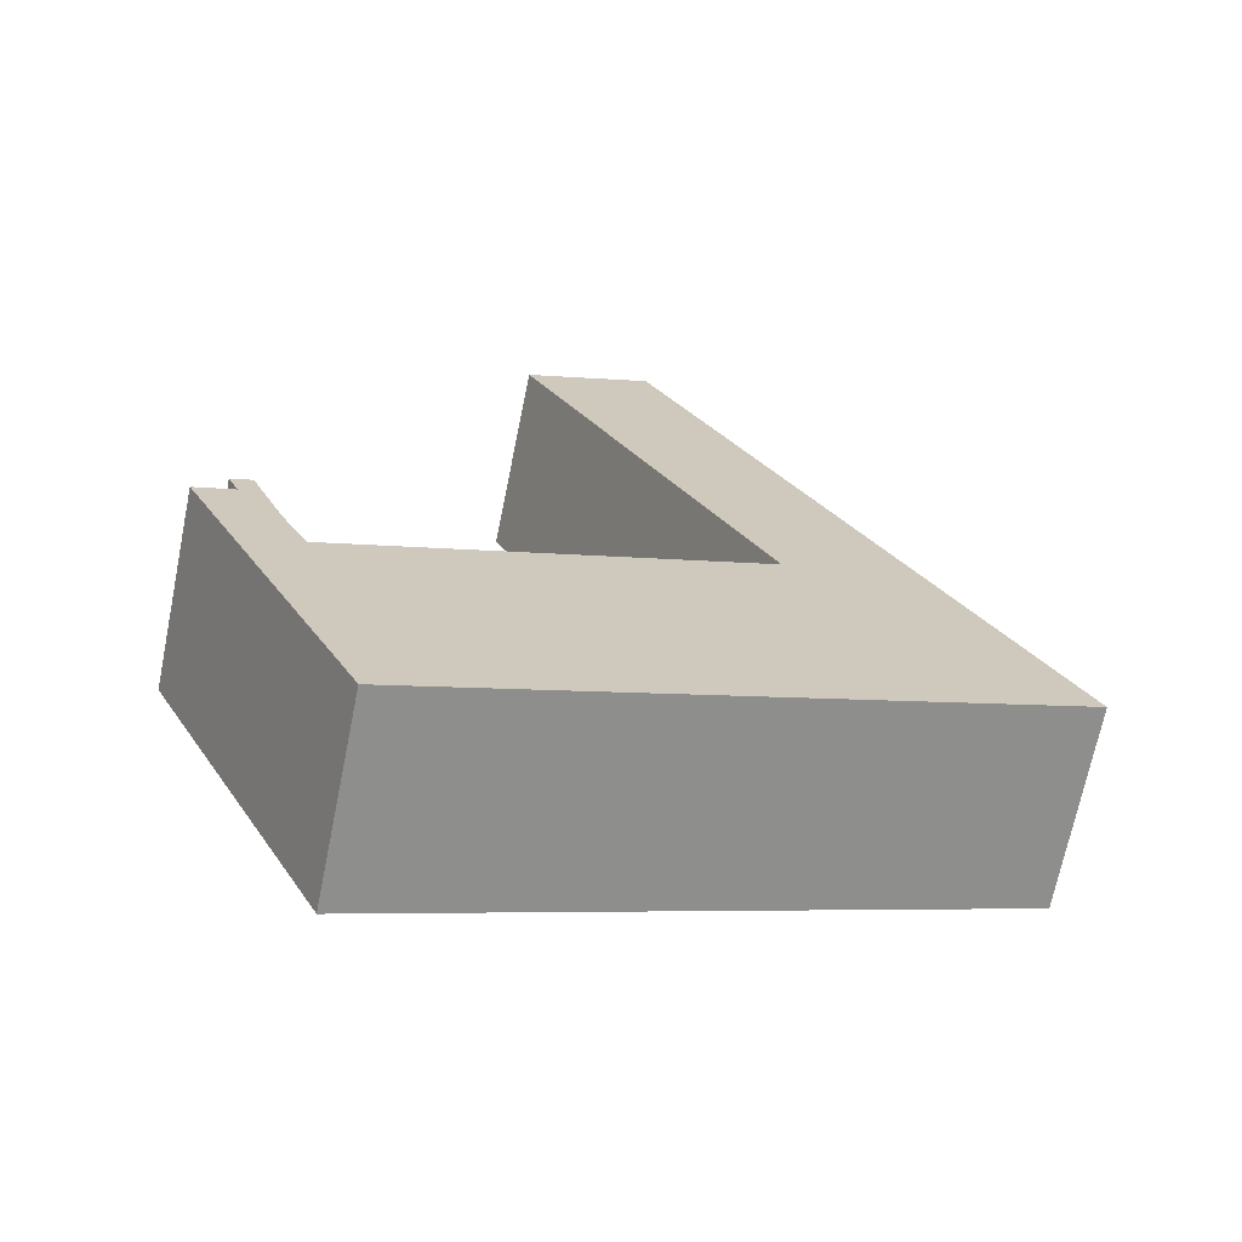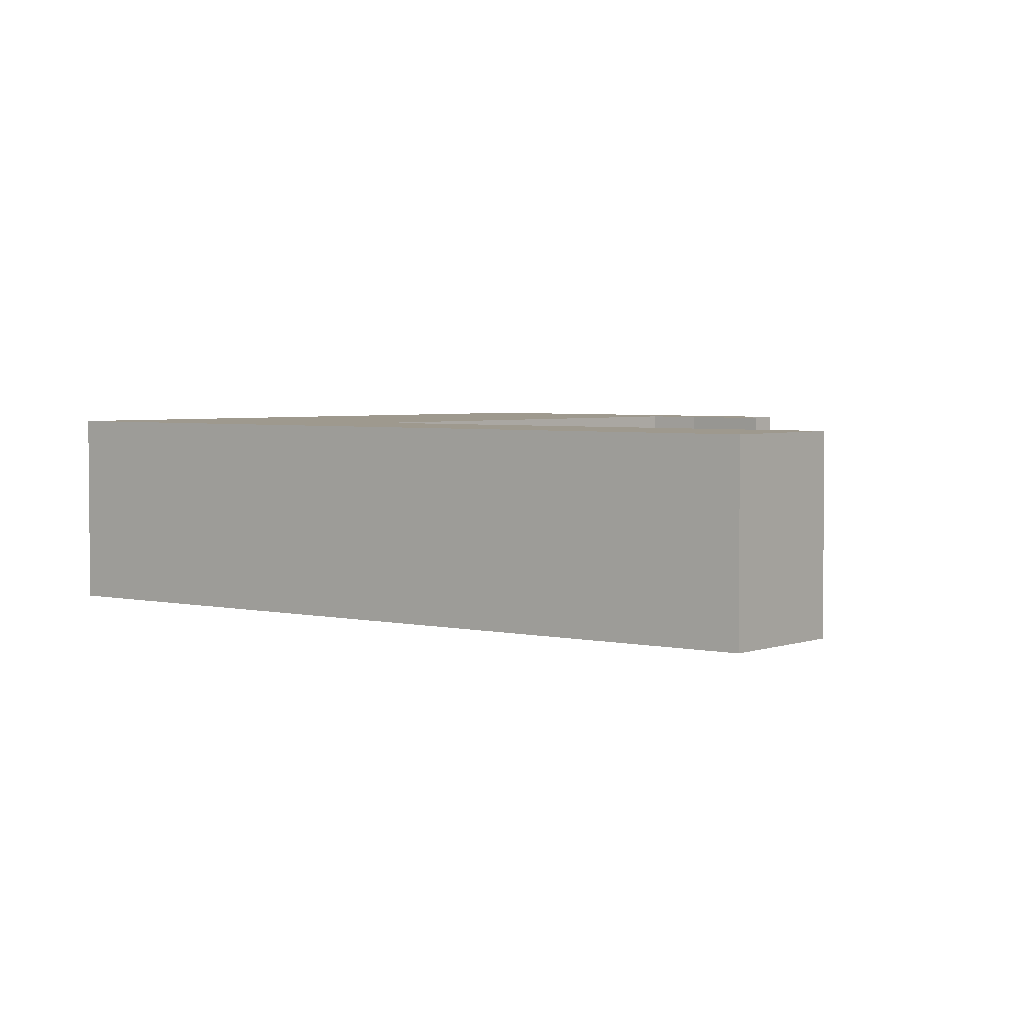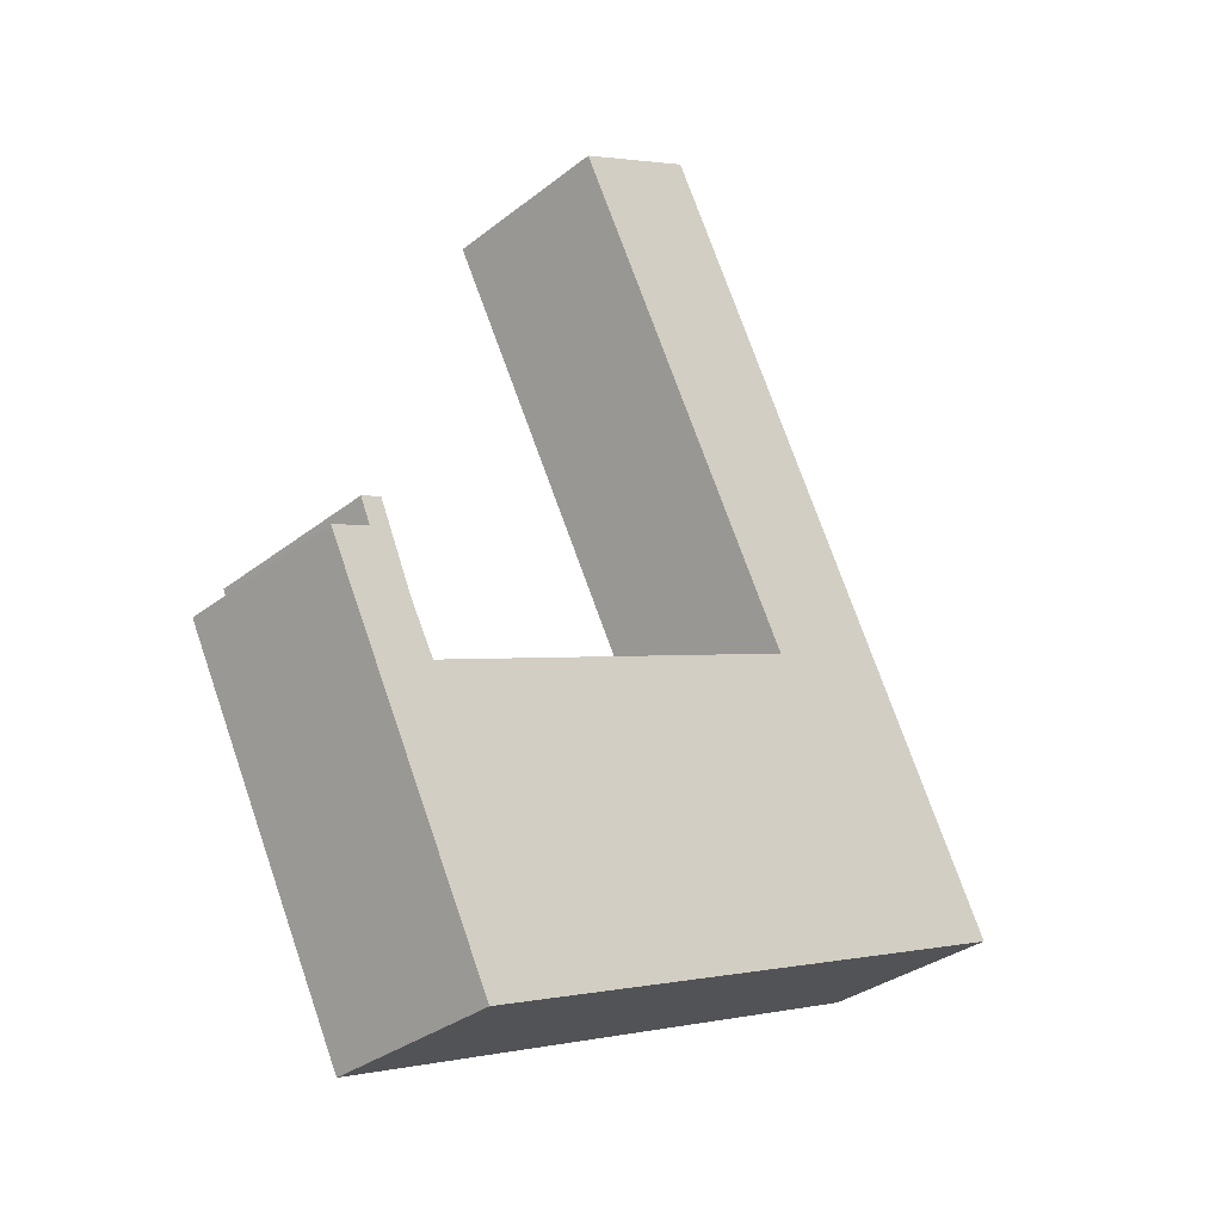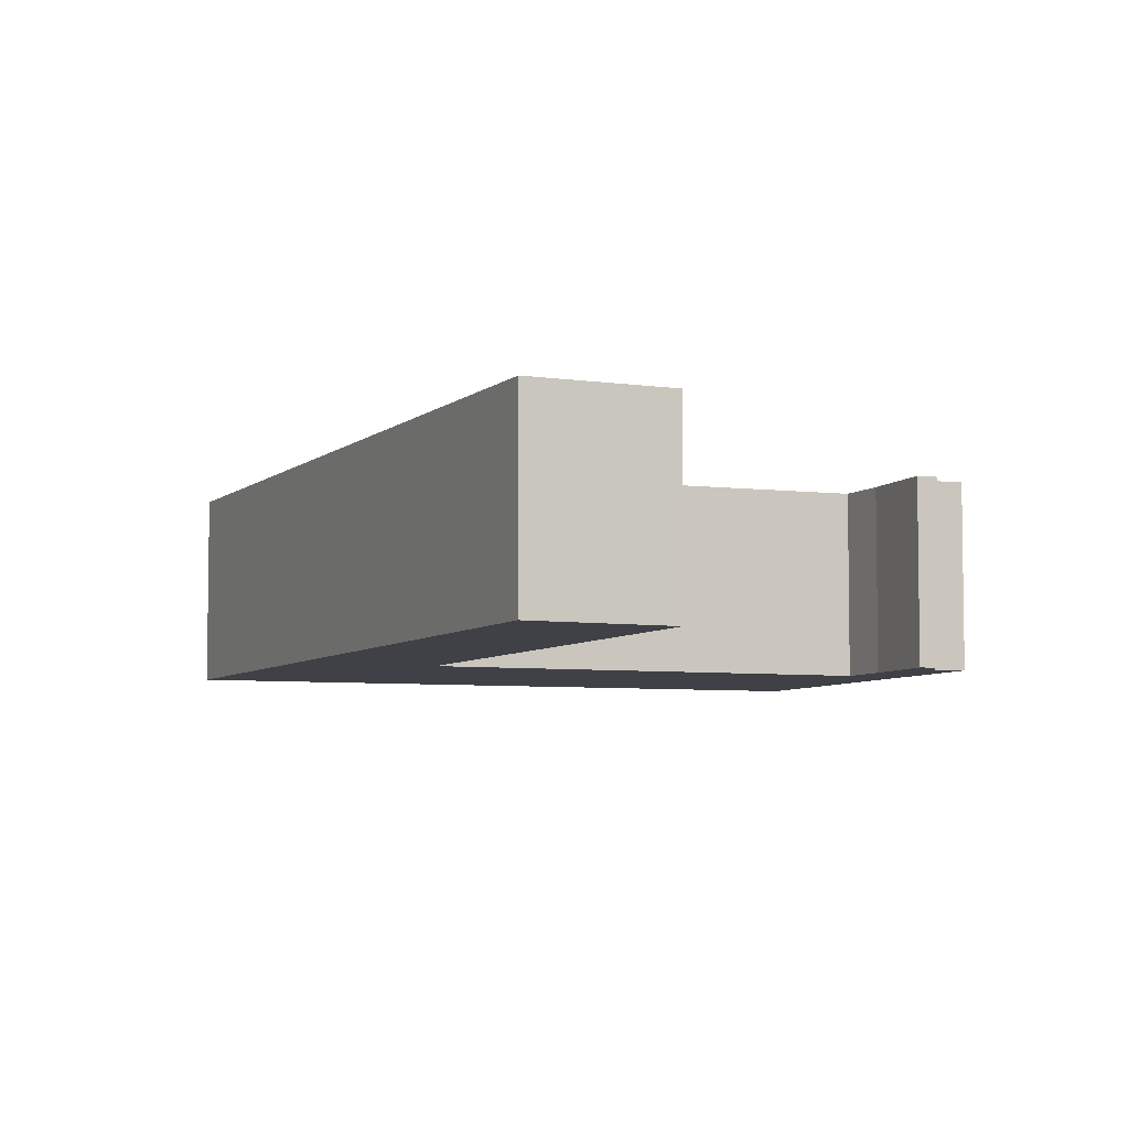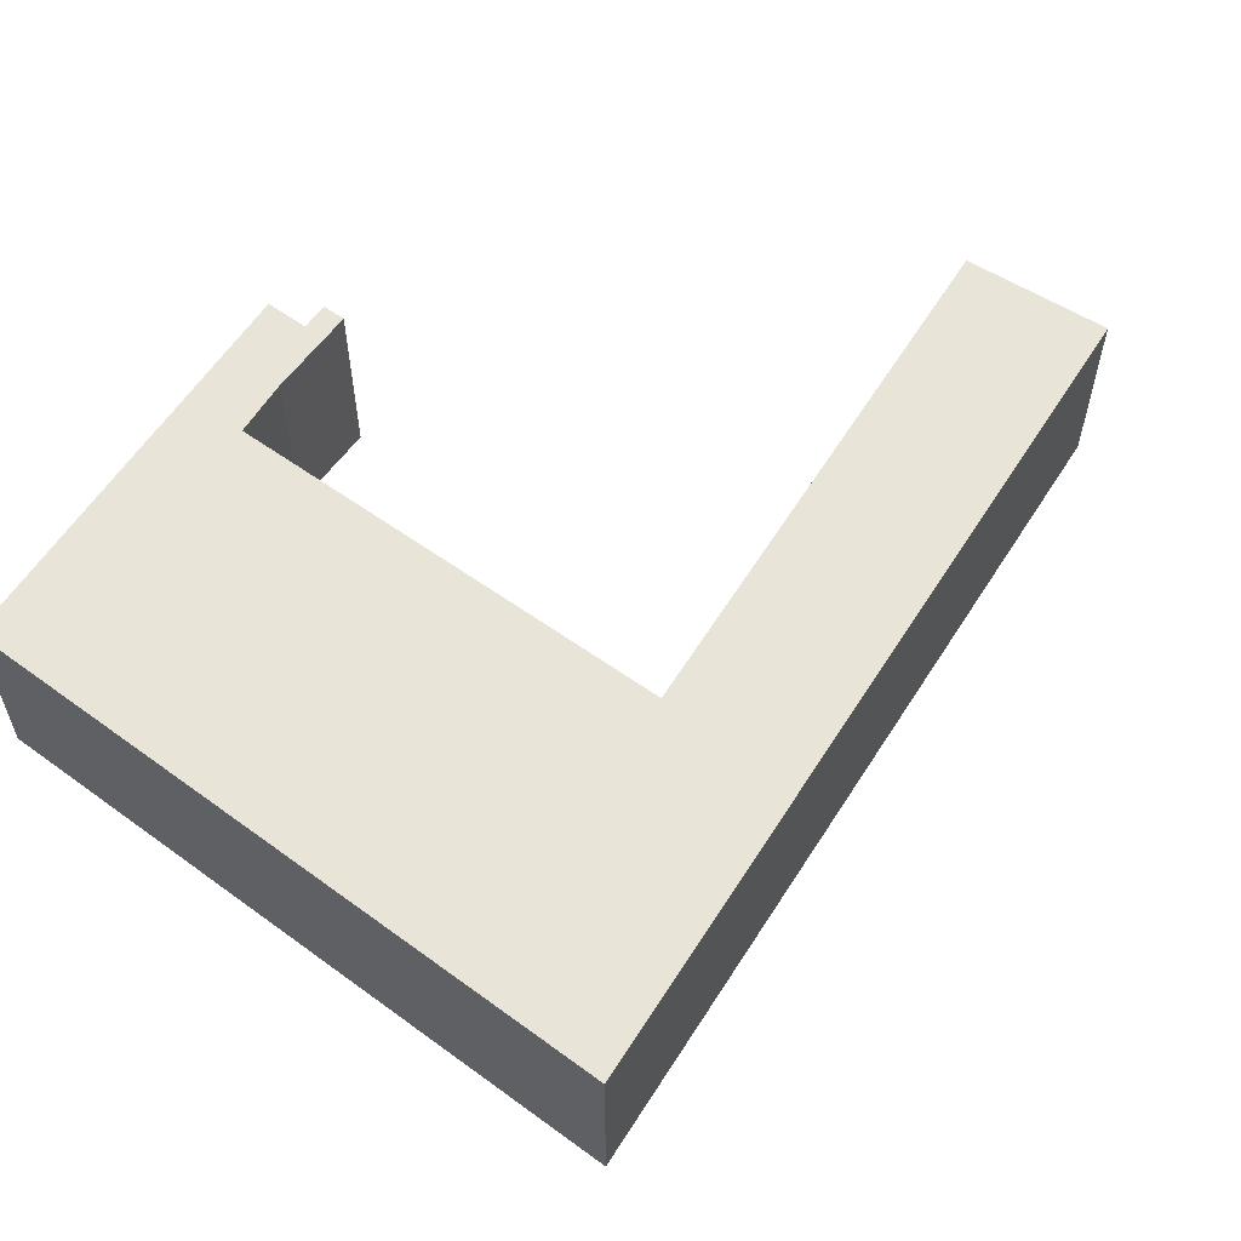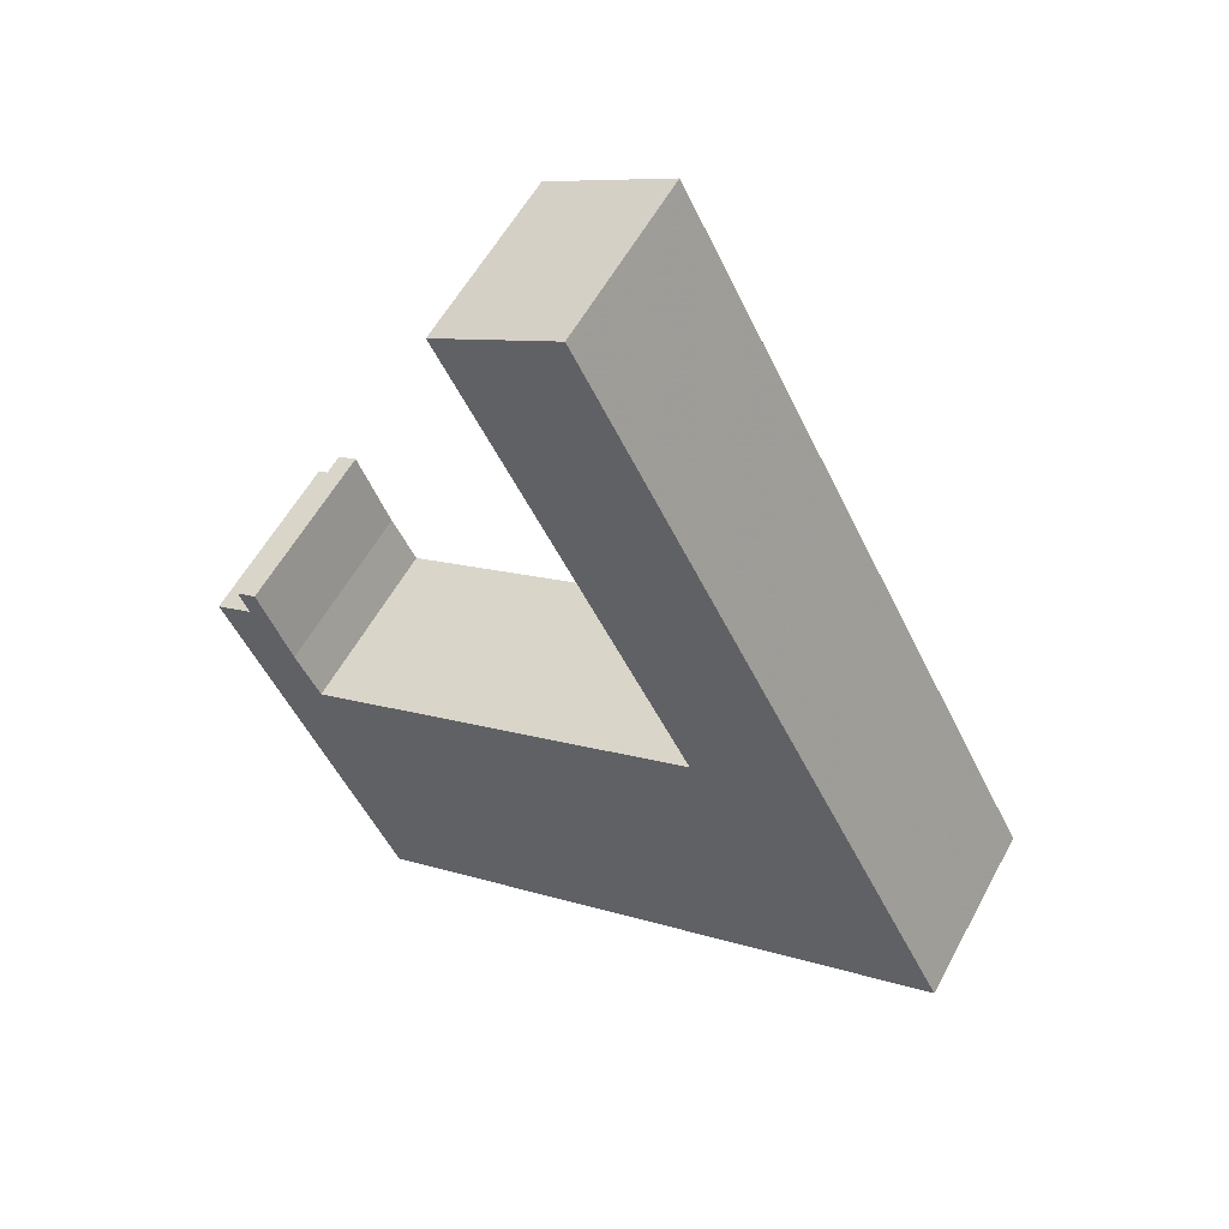
<metadata>
{"format":"obj","ext":"obj","renderer":"f3d","projection":"perspective","resolution":1024,"background":"white","views":[{"elev":-69.6,"azim":168.5,"up":"+Z"},{"elev":3.5,"azim":-24.2,"up":"+Y"},{"elev":-32.7,"azim":137.2,"up":"+Z"},{"elev":-6.0,"azim":3.2,"up":"+Y"},{"elev":60.1,"azim":-120.4,"up":"+Y"},{"elev":55.9,"azim":-152.1,"up":"+Z"}]}
</metadata>
<code>
v 3.249 -0.03724 3.533
v 3.137 -0.03724 3.445
v 3.299 -0.03724 3.757
v 3.352 -0.03724 3.729
v 3.393 -0.03724 3.339
v 3.422 -0.03724 3.458
v 3.433 -0.03724 3.478
v 3.447 -0.03724 3.513
v 3.452 -0.03724 3.499
v 3.456 -0.03724 3.509
v 3.468 -0.03724 3.492
v 3.299 -0.117 3.757
v 3.137 -0.117 3.445
v 3.249 -0.117 3.533
v 3.352 -0.117 3.729
v 3.393 -0.117 3.339
v 3.422 -0.117 3.458
v 3.433 -0.117 3.478
v 3.447 -0.117 3.513
v 3.452 -0.117 3.499
v 3.456 -0.117 3.509
v 3.468 -0.117 3.492
v 3.468 -0.117 3.492
v 3.393 -0.117 3.339
v 3.393 -0.03724 3.339
v 3.468 -0.03724 3.492
v 3.452 -0.117 3.499
v 3.468 -0.117 3.492
v 3.468 -0.03724 3.492
v 3.452 -0.03724 3.499
v 3.456 -0.117 3.509
v 3.452 -0.117 3.499
v 3.452 -0.03724 3.499
v 3.456 -0.03724 3.509
v 3.447 -0.117 3.513
v 3.456 -0.117 3.509
v 3.456 -0.03724 3.509
v 3.447 -0.03724 3.513
v 3.249 -0.117 3.533
v 3.422 -0.117 3.458
v 3.422 -0.03724 3.458
v 3.249 -0.03724 3.533
v 3.352 -0.117 3.729
v 3.249 -0.117 3.533
v 3.249 -0.03724 3.533
v 3.352 -0.03724 3.729
v 3.299 -0.117 3.757
v 3.352 -0.117 3.729
v 3.352 -0.03724 3.729
v 3.299 -0.03724 3.757
v 3.137 -0.117 3.445
v 3.299 -0.117 3.757
v 3.299 -0.03724 3.757
v 3.137 -0.03724 3.445
v 3.393 -0.117 3.339
v 3.137 -0.117 3.445
v 3.137 -0.03724 3.445
v 3.393 -0.03724 3.339
f 1 2 3
f 4 1 3
f 1 5 2
f 5 1 6
f 5 6 7
f 5 7 8
f 5 8 9
f 10 9 8
f 11 5 9
f 12 13 14
f 15 12 14
f 14 13 16
f 17 14 16
f 18 17 16
f 19 18 16
f 20 19 16
f 21 19 20
f 22 20 16
f 23 24 25
f 23 25 26
f 27 28 29
f 27 29 30
f 31 32 33
f 31 33 34
f 35 36 37
f 35 37 38
f 18 19 8
f 18 8 7
f 17 18 7
f 17 7 6
f 39 40 41
f 39 41 42
f 43 44 45
f 43 45 46
f 47 48 49
f 47 49 50
f 51 52 53
f 51 53 54
f 55 56 57
f 55 57 58

</code>
